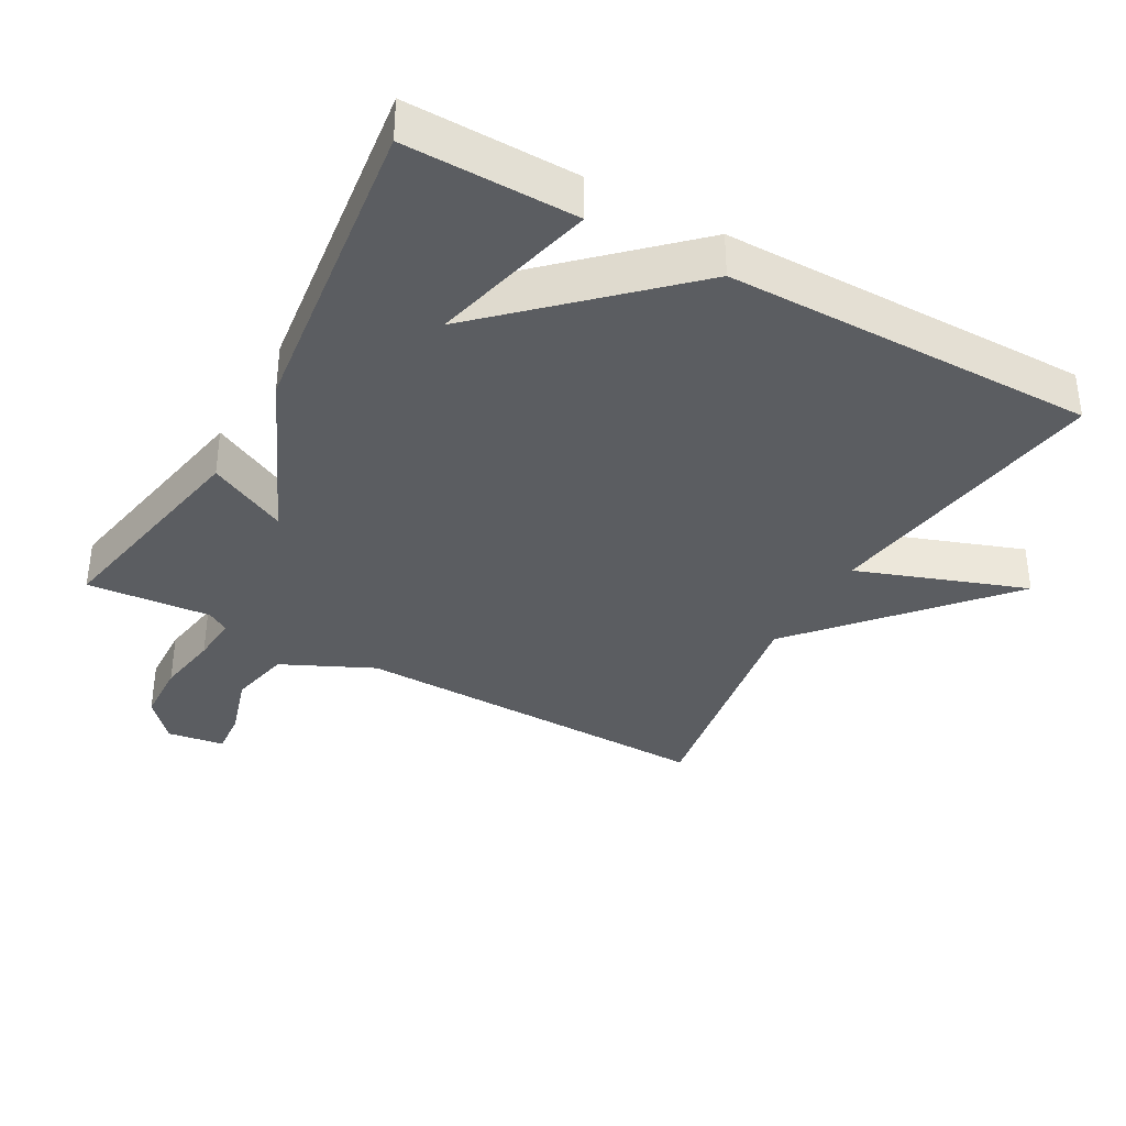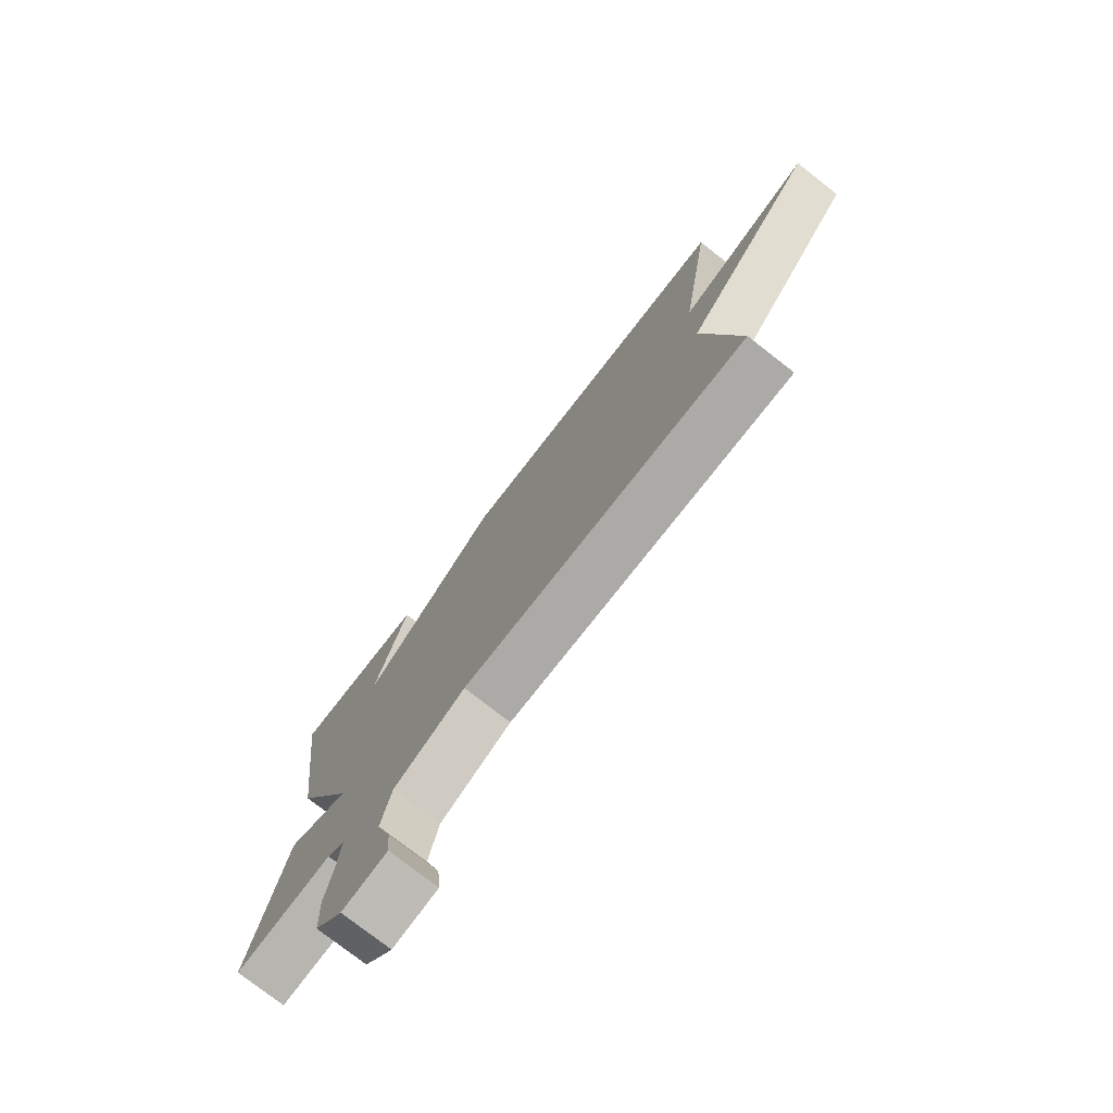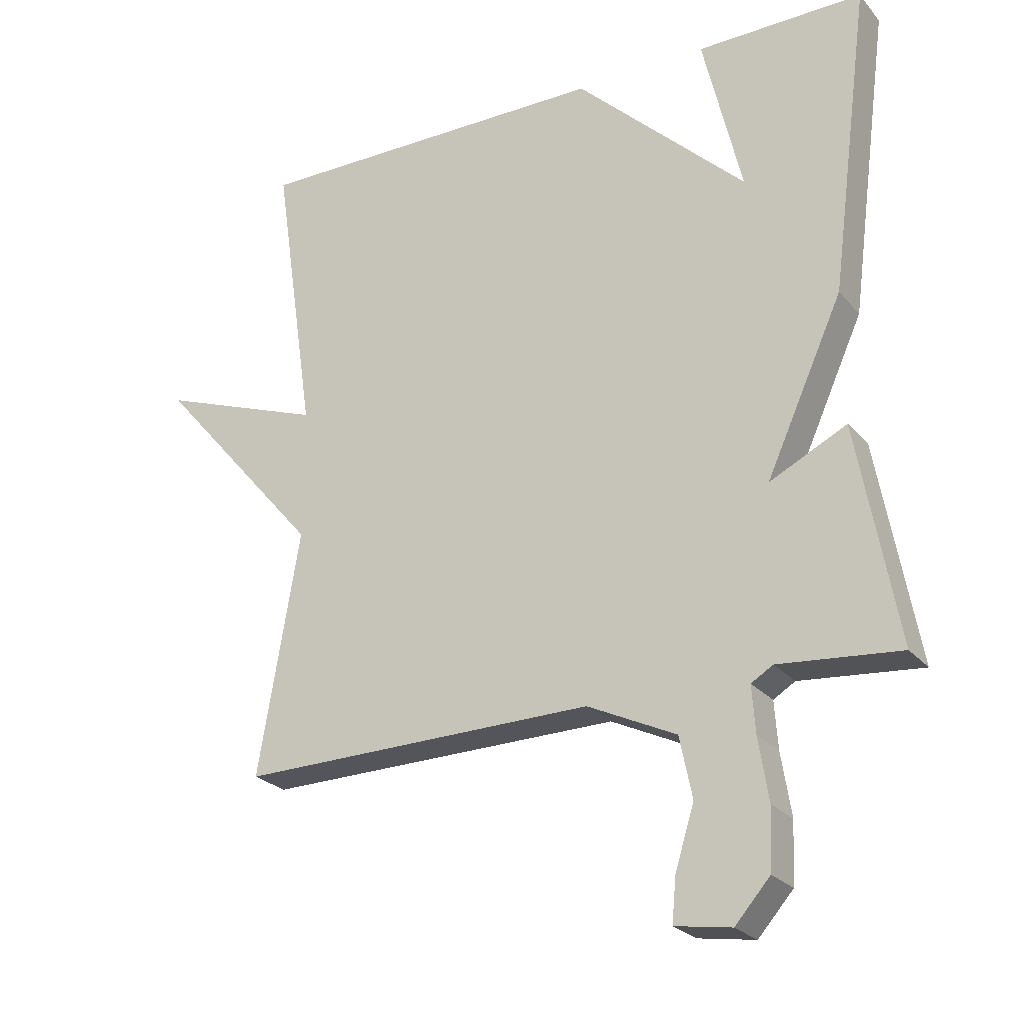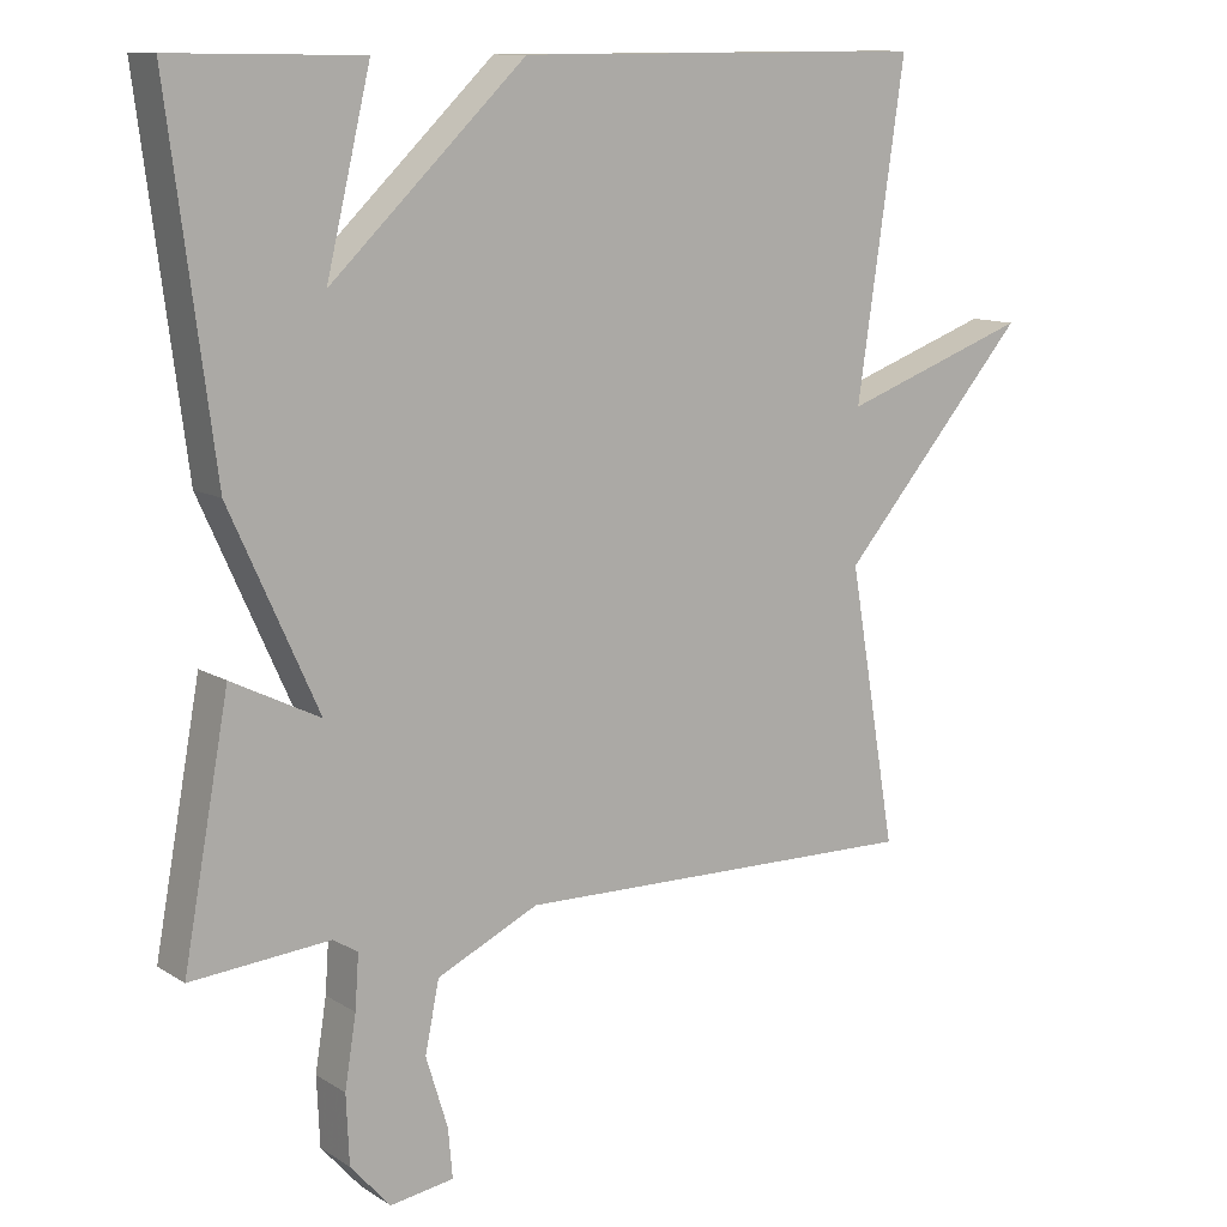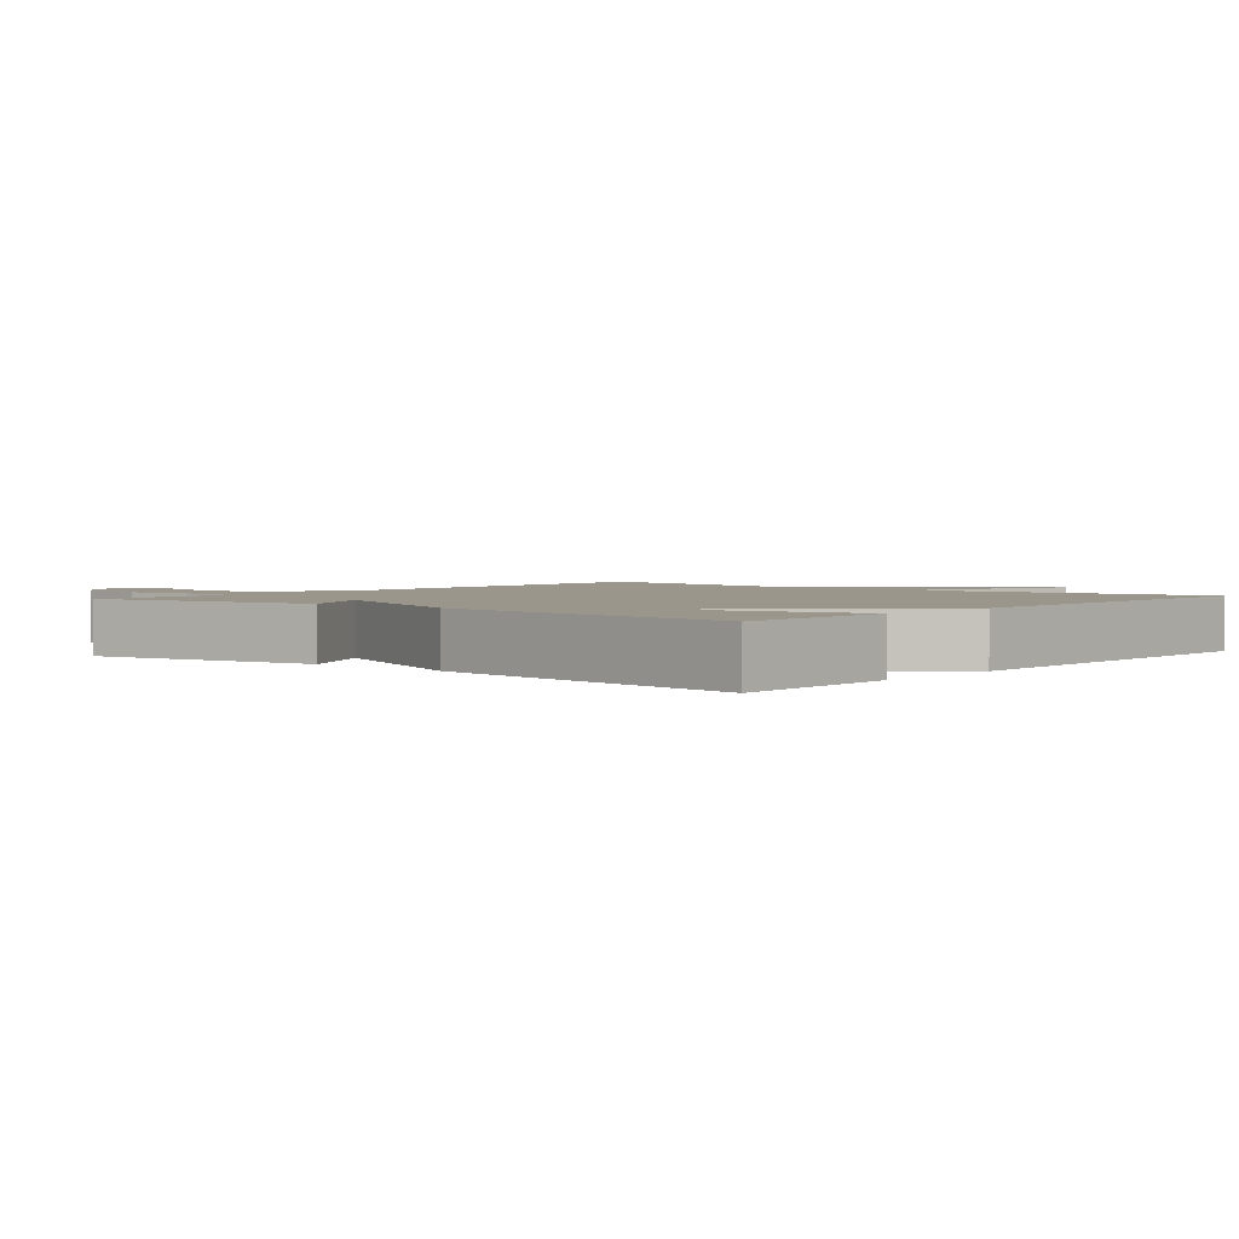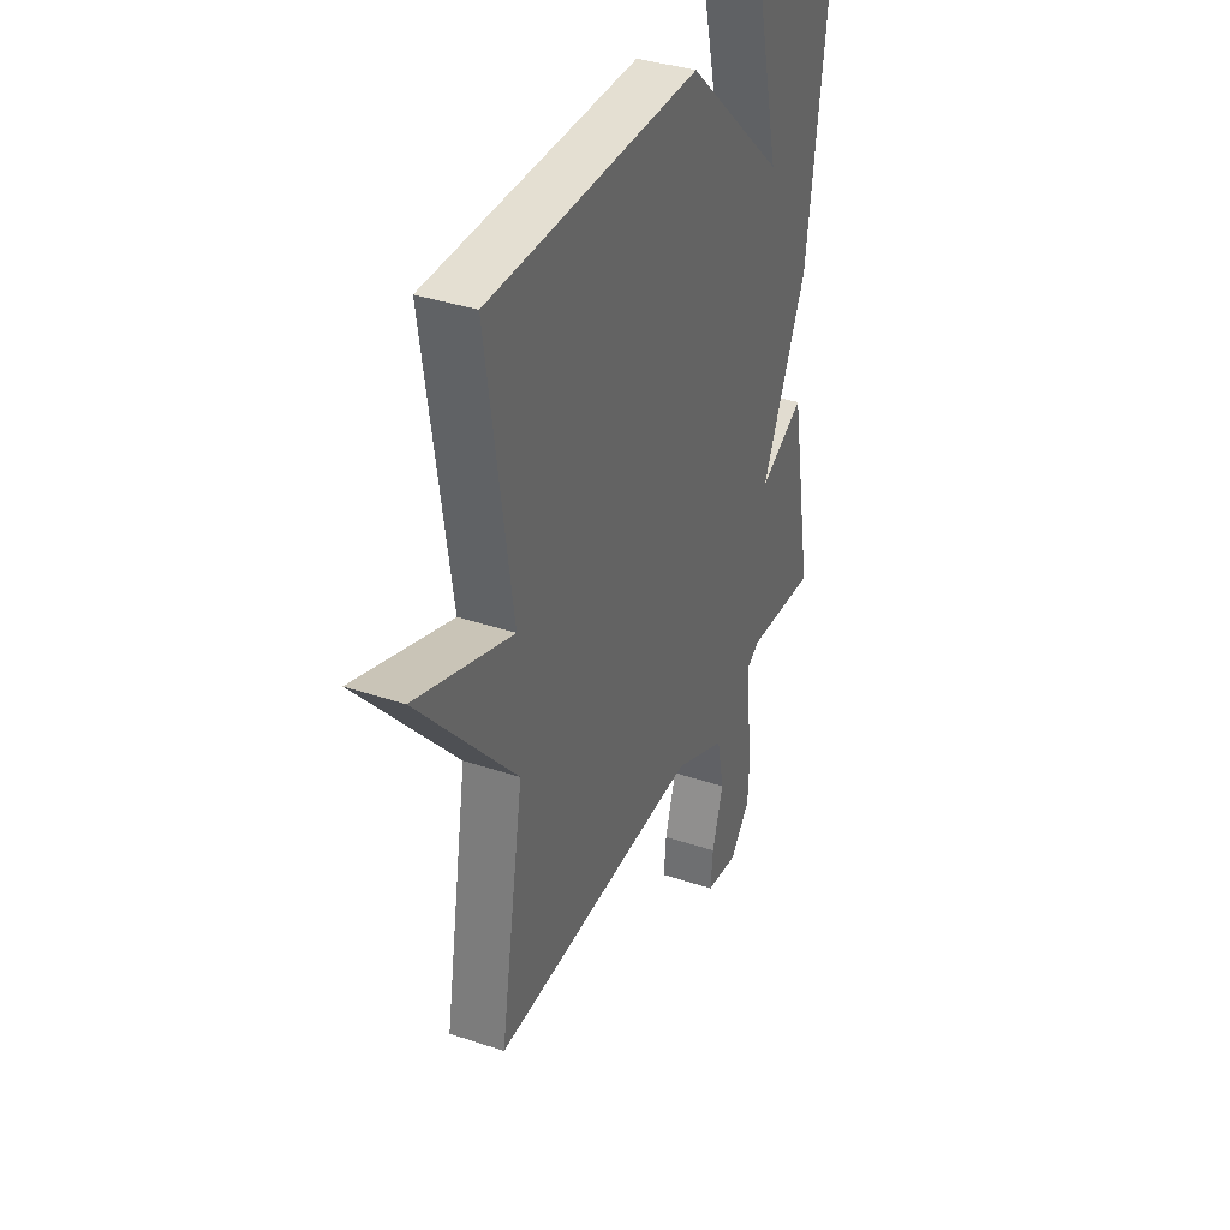
<metadata>
{"format":"obj","ext":"obj","renderer":"f3d","projection":"perspective","resolution":1024,"background":"white","views":[{"elev":-36.0,"azim":-29.4,"up":"+Y"},{"elev":-76.9,"azim":52.1,"up":"+Z"},{"elev":-24.6,"azim":-149.9,"up":"+Z"},{"elev":11.3,"azim":-34.5,"up":"+Z"},{"elev":2.4,"azim":-49.7,"up":"+Y"},{"elev":37.4,"azim":113.3,"up":"+Z"}]}
</metadata>
<code>
v 0.5 0.07 0.5
v 0.437 0.07 0.068
v 0.687 0.07 0.158
v 0.437 0.07 -0.132
v 0.5 0.07 -0.5
v -0.042 0.07 -0.491
v -0.177 0.07 -0.555
v -0.196 0.07 -0.647
v -0.167 0.07 -0.741
v -0.161 0.07 -0.807
v -0.246 0.07 -0.82
v -0.299 0.07 -0.76
v -0.303 0.07 -0.669
v -0.288 0.07 -0.575
v -0.283 0.07 -0.504
v -0.316 0.07 -0.484
v -0.5 0.07 -0.5
v -0.439 0.07 -0.168
v -0.322 0.07 -0.226
v -0.439 0.07 0.032
v -0.5 0.07 0.5
v -0.248 0.07 0.497
v -0.307 0.07 0.249
v -0.048 0.07 0.497
v 0.5 0 0.5
v 0.437 0 0.068
v 0.687 0 0.158
v 0.437 0 -0.132
v 0.5 0 -0.5
v -0.042 0 -0.491
v -0.177 0 -0.555
v -0.196 0 -0.647
v -0.167 0 -0.741
v -0.161 0 -0.807
v -0.246 0 -0.82
v -0.299 0 -0.76
v -0.303 0 -0.669
v -0.288 0 -0.575
v -0.283 0 -0.504
v -0.316 0 -0.484
v -0.5 0 -0.5
v -0.439 0 -0.168
v -0.322 0 -0.226
v -0.439 0 0.032
v -0.5 0 0.5
v -0.248 0 0.497
v -0.307 0 0.249
v -0.048 0 0.497
f 23 24 1 2
f 20 21 22 23
f 19 20 23 2
f 16 17 18 19
f 2 3 4
f 19 2 4
f 16 19 4
f 15 16 4
f 14 15 4
f 12 13 14
f 11 12 14
f 10 11 14
f 9 10 14
f 8 9 14
f 7 8 14
f 6 7 14 4
f 4 5 6
f 26 25 48 47
f 47 46 45 44
f 26 47 44 43
f 43 42 41 40
f 28 27 26
f 28 26 43
f 28 43 40
f 28 40 39
f 28 39 38
f 38 37 36
f 38 36 35
f 38 35 34
f 38 34 33
f 38 33 32
f 38 32 31
f 28 38 31 30
f 30 29 28
f 1 25 26 2
f 2 26 27 3
f 3 27 28 4
f 4 28 29 5
f 5 29 30 6
f 6 30 31 7
f 7 31 32 8
f 8 32 33 9
f 9 33 34 10
f 10 34 35 11
f 11 35 36 12
f 12 36 37 13
f 13 37 38 14
f 14 38 39 15
f 15 39 40 16
f 16 40 41 17
f 17 41 42 18
f 18 42 43 19
f 19 43 44 20
f 20 44 45 21
f 21 45 46 22
f 22 46 47 23
f 23 47 48 24
f 24 48 25 1

</code>
